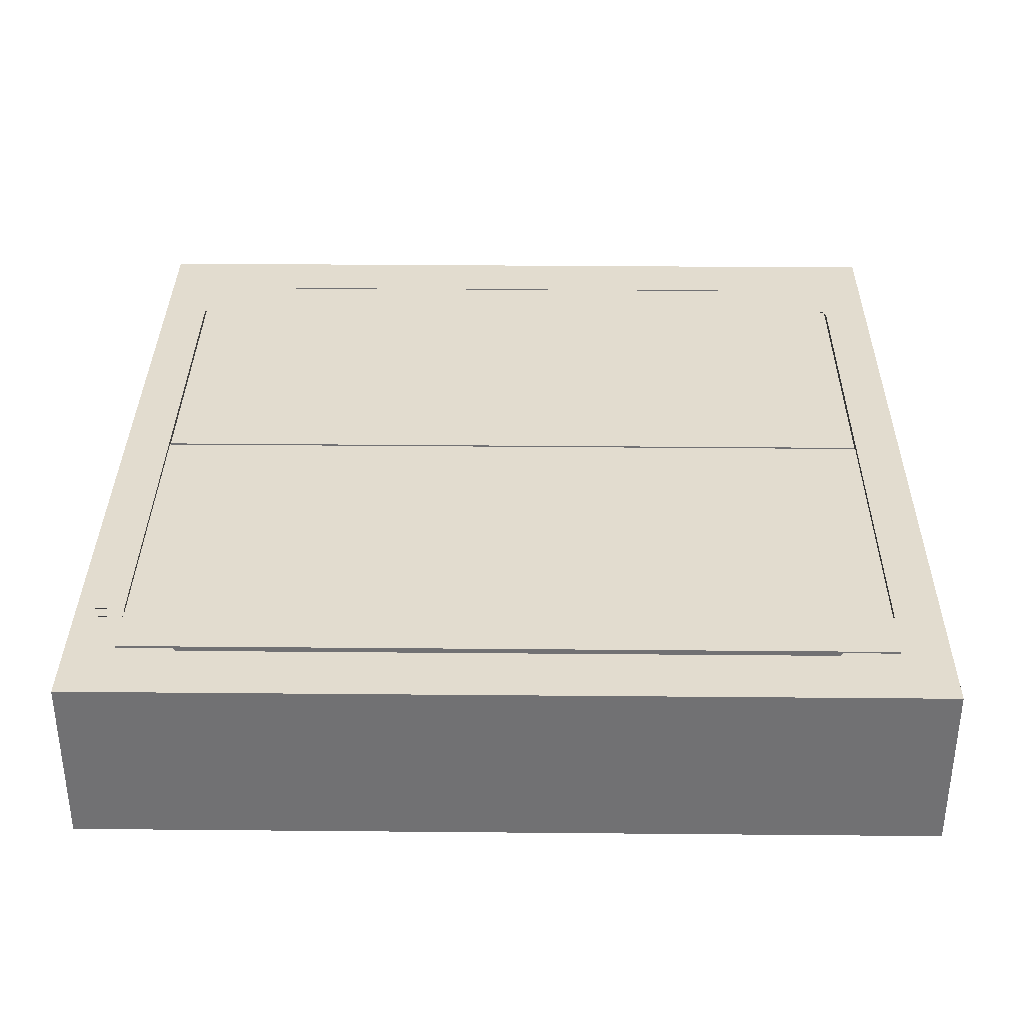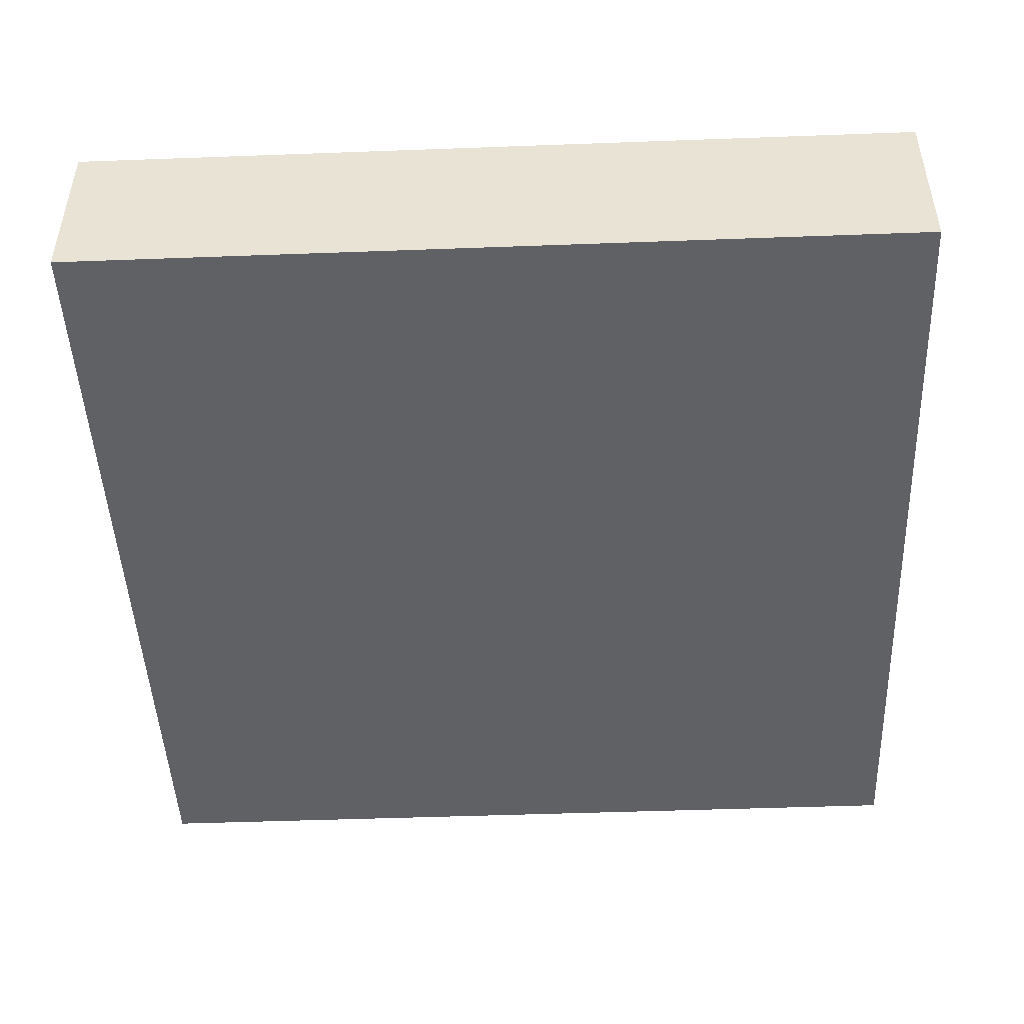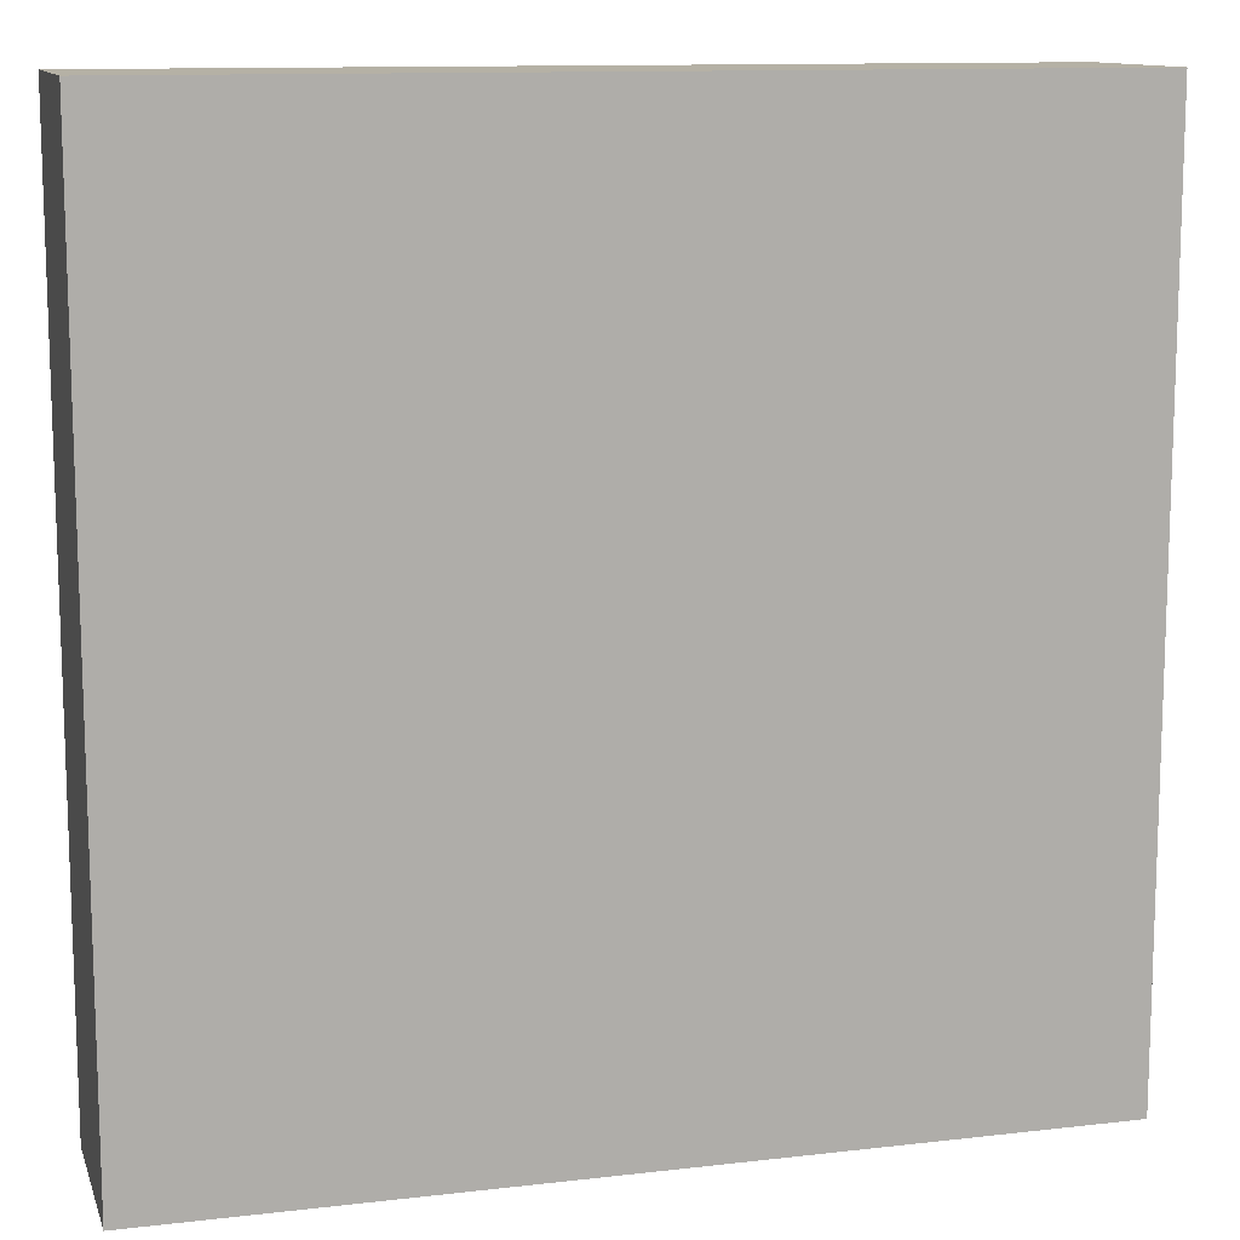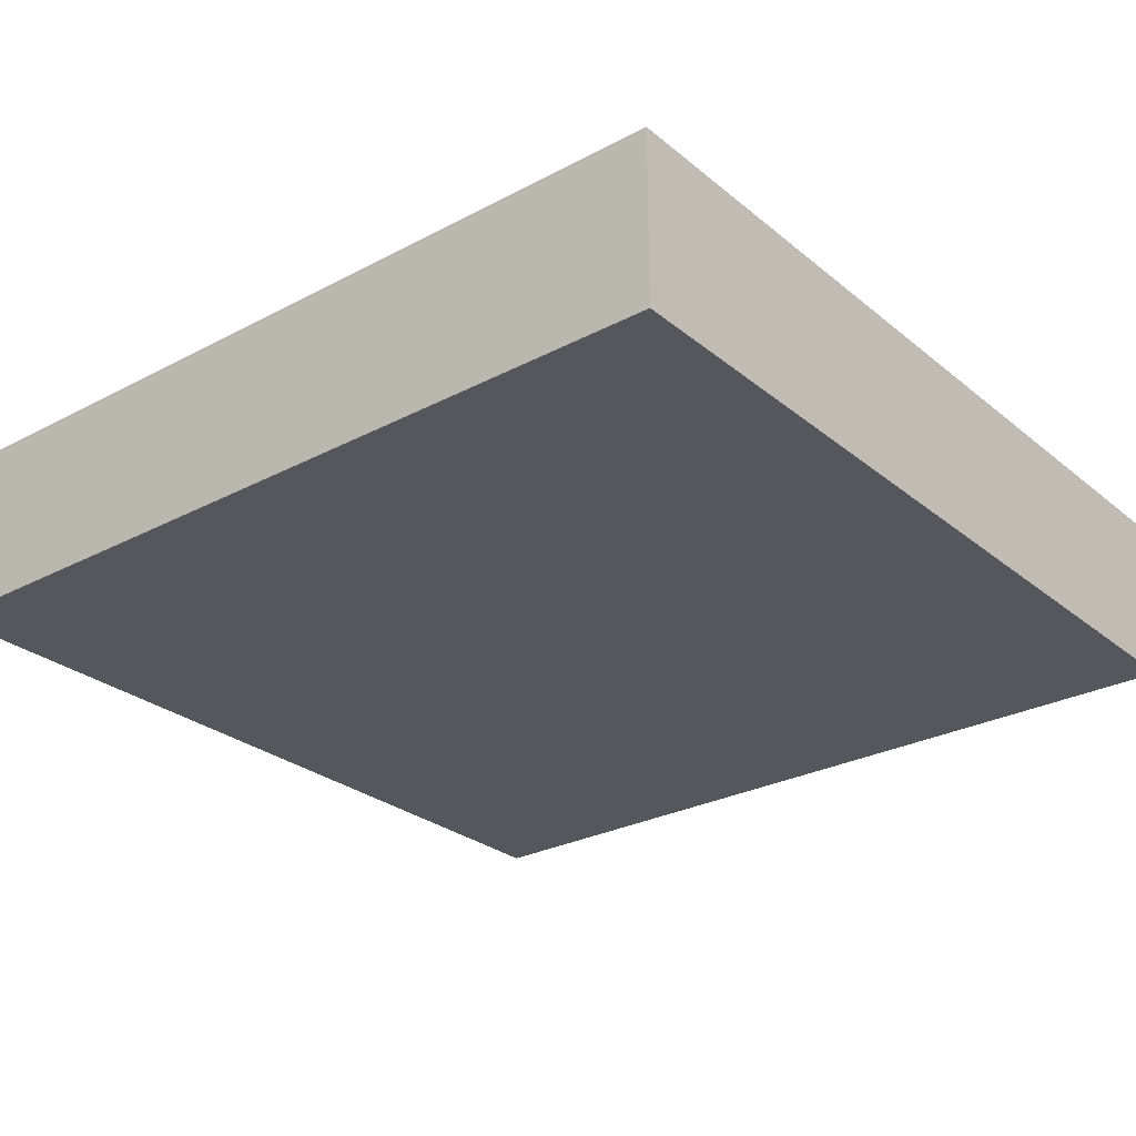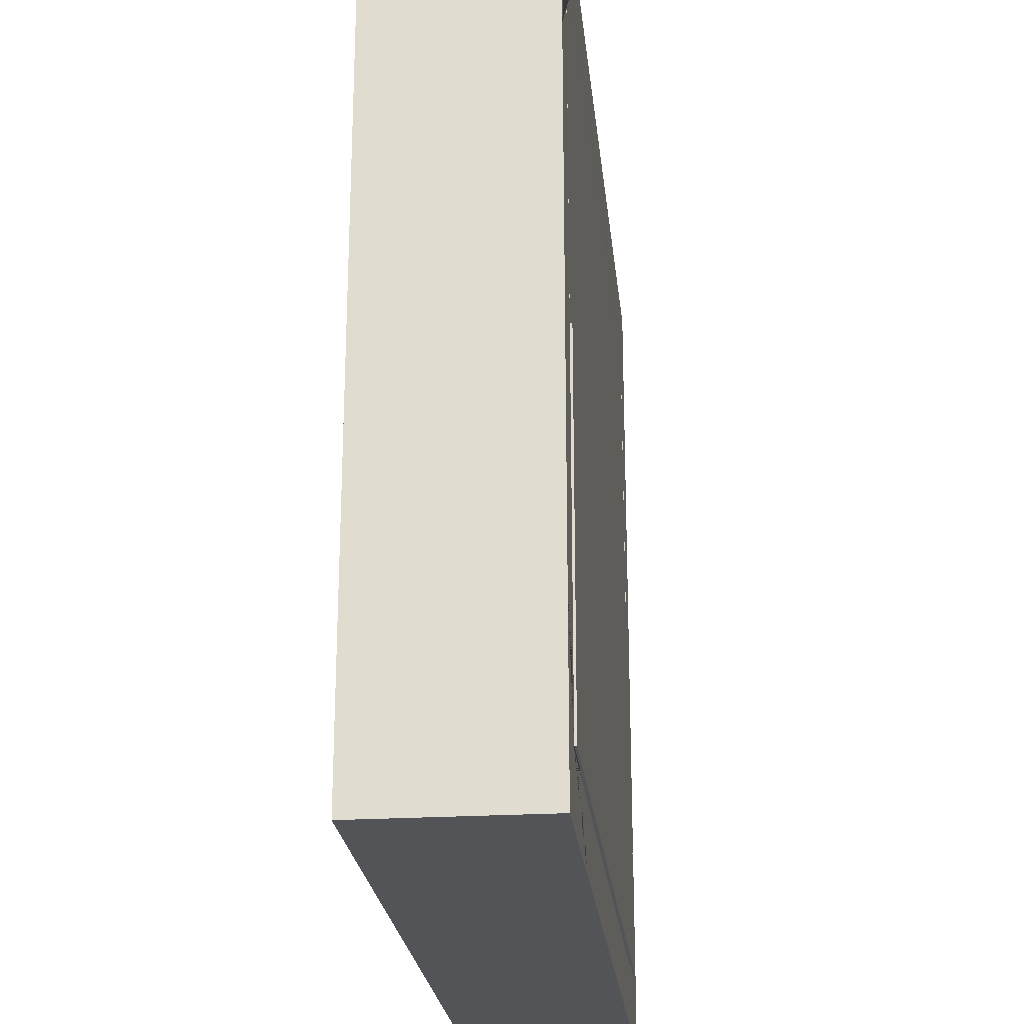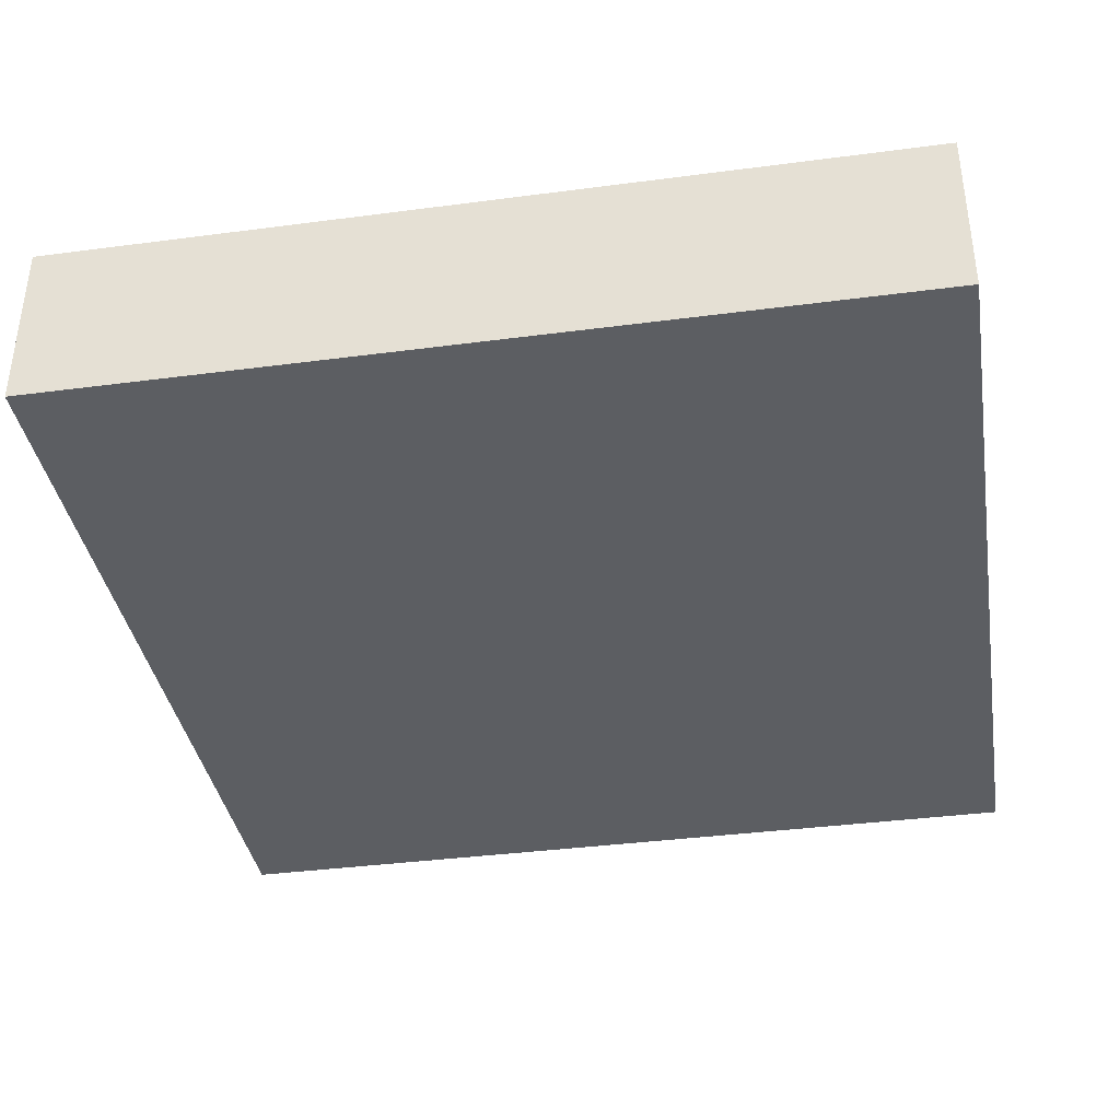
<metadata>
{"format":"obj","ext":"obj","renderer":"f3d","projection":"perspective","resolution":1024,"background":"white","views":[{"elev":34.6,"azim":-179.3,"up":"+Y"},{"elev":-47.3,"azim":-177.6,"up":"+Y"},{"elev":11.9,"azim":-15.5,"up":"+Z"},{"elev":-27.6,"azim":-51.0,"up":"+Y"},{"elev":-23.6,"azim":95.9,"up":"+Z"},{"elev":-37.7,"azim":-80.5,"up":"+Y"}]}
</metadata>
<code>
g default
v -0.5529 0.2137 0.53
v -0.5529 0.2137 -0.53
v -0.6215 -0.04026 0.6215
v -0.3729 -0.04026 0.6215
v -0.1243 -0.04026 0.6215
v 0.1243 -0.04026 0.6215
v 0.3729 -0.04026 0.6215
v 0.6215 -0.04026 0.6215
v -0.6215 0.2083 0.6215
v -0.3729 0.2083 0.6215
v -0.1243 0.2083 0.6215
v 0.1243 0.2083 0.6215
v 0.3729 0.2083 0.6215
v 0.6215 0.2083 0.6215
v -0.6215 0.2137 0.6215
v -0.3729 0.2137 0.6215
v -0.1243 0.2137 0.6215
v 0.1243 0.2137 0.6215
v 0.3729 0.2137 0.6215
v 0.6215 0.2137 0.6215
v -0.6215 0.2137 -0.6215
v -0.3729 0.2137 -0.6215
v -0.1243 0.2137 -0.6215
v 0.1243 0.2137 -0.6215
v 0.3729 0.2137 -0.6215
v 0.6215 0.2137 -0.6215
v -0.6215 0.2083 -0.6215
v -0.3729 0.2083 -0.6215
v -0.1243 0.2083 -0.6215
v 0.1243 0.2083 -0.6215
v 0.3729 0.2083 -0.6215
v 0.6215 0.2083 -0.6215
v -0.6215 -0.04026 -0.6215
v -0.3729 -0.04026 -0.6215
v -0.1243 -0.04026 -0.6215
v 0.1243 -0.04026 -0.6215
v 0.3729 -0.04026 -0.6215
v 0.6215 -0.04026 -0.6215
v -0.6215 -0.04026 -0.3729
v -0.3729 -0.04026 -0.3729
v -0.1243 -0.04026 -0.3729
v 0.1243 -0.04026 -0.3729
v 0.3729 -0.04026 -0.3729
v 0.6215 -0.04026 -0.3729
v -0.6215 -0.04026 -0.1243
v -0.3729 -0.04026 -0.1243
v -0.1243 -0.04026 -0.1243
v 0.1243 -0.04026 -0.1243
v 0.3729 -0.04026 -0.1243
v 0.6215 -0.04026 -0.1243
v -0.6215 -0.04026 0.1243
v -0.3729 -0.04026 0.1243
v -0.1243 -0.04026 0.1243
v 0.1243 -0.04026 0.1243
v 0.3729 -0.04026 0.1243
v 0.6215 -0.04026 0.1243
v -0.6215 -0.04026 0.3729
v -0.3729 -0.04026 0.3729
v -0.1243 -0.04026 0.3729
v 0.1243 -0.04026 0.3729
v 0.3729 -0.04026 0.3729
v 0.6215 -0.04026 0.3729
v 0.6215 0.2083 -0.3729
v 0.6215 0.2083 -0.1243
v 0.6215 0.2083 0.1243
v 0.6215 0.2083 0.3729
v 0.6215 0.2137 -0.3729
v 0.6215 0.2137 -0.1243
v 0.6215 0.2137 0.1243
v 0.6215 0.2137 0.3729
v -0.6215 0.2083 -0.3729
v -0.6215 0.2083 -0.1243
v -0.6215 0.2083 0.1243
v -0.6215 0.2083 0.3729
v -0.6215 0.2137 -0.3729
v -0.6215 0.2137 -0.1243
v -0.6215 0.2137 0.1243
v -0.6215 0.2137 0.3729
v -0.1866 0.2137 -0.53
v 0.1866 0.2137 -0.53
v 0.5525 0.2137 -0.53
v -0.5529 0.2137 -0.1668
v 0.5525 0.2137 -0.1716
v 0.5525 0.2137 0.1698
v -0.5529 0.2137 0.175
v -0.1866 0.2137 0.53
v 0.1866 0.2137 0.53
v 0.5525 0.2137 0.53
v -0.4521 0.2137 0.6215
v 0.005116 -0.04026 0.6215
v 0.005116 -0.04026 0.3729
v 0.005116 -0.04026 0.1243
v 0.005116 -0.04026 -0.1243
v 0.005116 -0.04026 -0.3729
v 0.005116 -0.04026 -0.6215
v 0.005116 0.2083 -0.6215
v 0.005116 0.2137 -0.6215
v 0.007682 0.2137 -0.53
v 0.007682 0.2137 0.53
v 0.005116 0.2137 0.6215
v 0.005116 0.2083 0.6215
v -0.5599 -0.009049 -0.1866
v -0.1866 -0.009049 -0.1866
v -0.1866 -0.009049 -0.53
v -0.5599 -0.009049 -0.53
v 0.007682 -0.009049 -0.53
v 0.1866 -0.009049 -0.53
v 0.007682 -0.009049 -0.1866
v 0.1866 -0.009049 -0.1866
v 0.5599 -0.009049 -0.53
v 0.5599 -0.009049 -0.1866
v -0.5599 -0.009049 0.53
v -0.1866 -0.009049 0.53
v -0.1866 -0.009049 0.1866
v -0.5599 -0.009049 0.1866
v 0.1866 -0.009049 0.1866
v 0.007682 -0.009049 0.1866
v 0.007682 -0.009049 0.53
v 0.1866 -0.009049 0.53
v 0.5599 -0.009049 0.1866
v 0.5599 -0.009049 0.53
g pCube4
f 3 4 10 9
f 4 5 11 10
f 101 90 6 12
f 6 7 13 12
f 7 8 14 13
f 9 10 16 89 15
f 10 11 17 16
f 100 101 12 18
f 12 13 19 18
f 13 14 20 19
f 21 22 28 27
f 22 23 29 28
f 96 97 24 30
f 24 25 31 30
f 25 26 32 31
f 27 28 34 33
f 28 29 35 34
f 95 96 30 36
f 30 31 37 36
f 31 32 38 37
f 33 34 40 39
f 34 35 41 40
f 94 95 36 42
f 36 37 43 42
f 37 38 44 43
f 39 40 46 45
f 40 41 47 46
f 93 94 42 48
f 42 43 49 48
f 43 44 50 49
f 45 46 52 51
f 46 47 53 52
f 92 93 48 54
f 48 49 55 54
f 49 50 56 55
f 51 52 58 57
f 52 53 59 58
f 91 92 54 60
f 54 55 61 60
f 55 56 62 61
f 57 58 4 3
f 58 59 5 4
f 90 91 60 6
f 60 61 7 6
f 61 62 8 7
f 44 38 32 63
f 50 44 63 64
f 56 50 64 65
f 62 56 65 66
f 8 62 66 14
f 63 32 26 67
f 64 63 67 68
f 65 64 68 69
f 66 65 69 70
f 14 66 70 20
f 33 39 71 27
f 39 45 72 71
f 45 51 73 72
f 51 57 74 73
f 57 3 9 74
f 27 71 75 21
f 71 72 76 75
f 72 73 77 76
f 73 74 78 77
f 74 9 15 78
f 75 2 22 21
f 97 98 80 24
f 2 79 23 22
f 24 80 81 25
f 25 81 67 26
f 76 82 2 75
f 102 103 104 105
f 107 106 108 109
f 110 107 109 111
f 67 81 83 68
f 78 1 85 77
f 112 113 114 115
f 116 117 118 119
f 120 116 119 121
f 69 84 88 70
f 68 83 84 69
f 111 109 116 120
f 109 108 117 116
f 115 114 103 102
f 77 85 82 76
f 16 1 78 15 89
f 16 17 86 1
f 87 99 100 18
f 88 87 18 19
f 70 88 19 20
f 59 91 90 5
f 53 92 91 59
f 47 93 92 53
f 41 94 93 47
f 35 95 94 41
f 29 96 95 35
f 23 97 96 29
f 23 79 98 97
f 108 106 104 103
f 117 108 103 114
f 118 117 114 113
f 100 99 86 17
f 11 101 100 17
f 5 90 101 11
f 79 2 105 104
f 2 82 102 105
f 80 98 106 107
f 81 80 107 110
f 83 81 110 111
f 1 86 113 112
f 85 1 112 115
f 99 87 119 118
f 87 88 121 119
f 88 84 120 121
f 84 83 111 120
f 82 85 115 102
f 98 79 104 106
f 86 99 118 113
g default
v -0.55 0.2017 -0.001813
v 0.55 0.2017 -0.001813
v -0.55 0.2167 -0.001813
v 0.55 0.2167 -0.001813
v -0.55 0.2167 -0.5239
v 0.55 0.2167 -0.5239
v -0.55 0.2017 -0.5239
v 0.55 0.2017 -0.5239
g pCube5
f 122 123 125 124
f 124 125 127 126
f 126 127 129 128
f 128 129 123 122
f 123 129 127 125
f 128 122 124 126
g default
v -0.55 0.1986 0.5284
v 0.55 0.1986 0.5284
v -0.55 0.2136 0.5284
v 0.55 0.2136 0.5284
v -0.55 0.2136 0.006301
v 0.55 0.2136 0.006301
v -0.55 0.1986 0.006301
v 0.55 0.1986 0.006301
g pCube6
f 130 131 133 132
f 132 133 135 134
f 134 135 137 136
f 136 137 131 130
f 131 137 135 133
f 136 130 132 134

</code>
